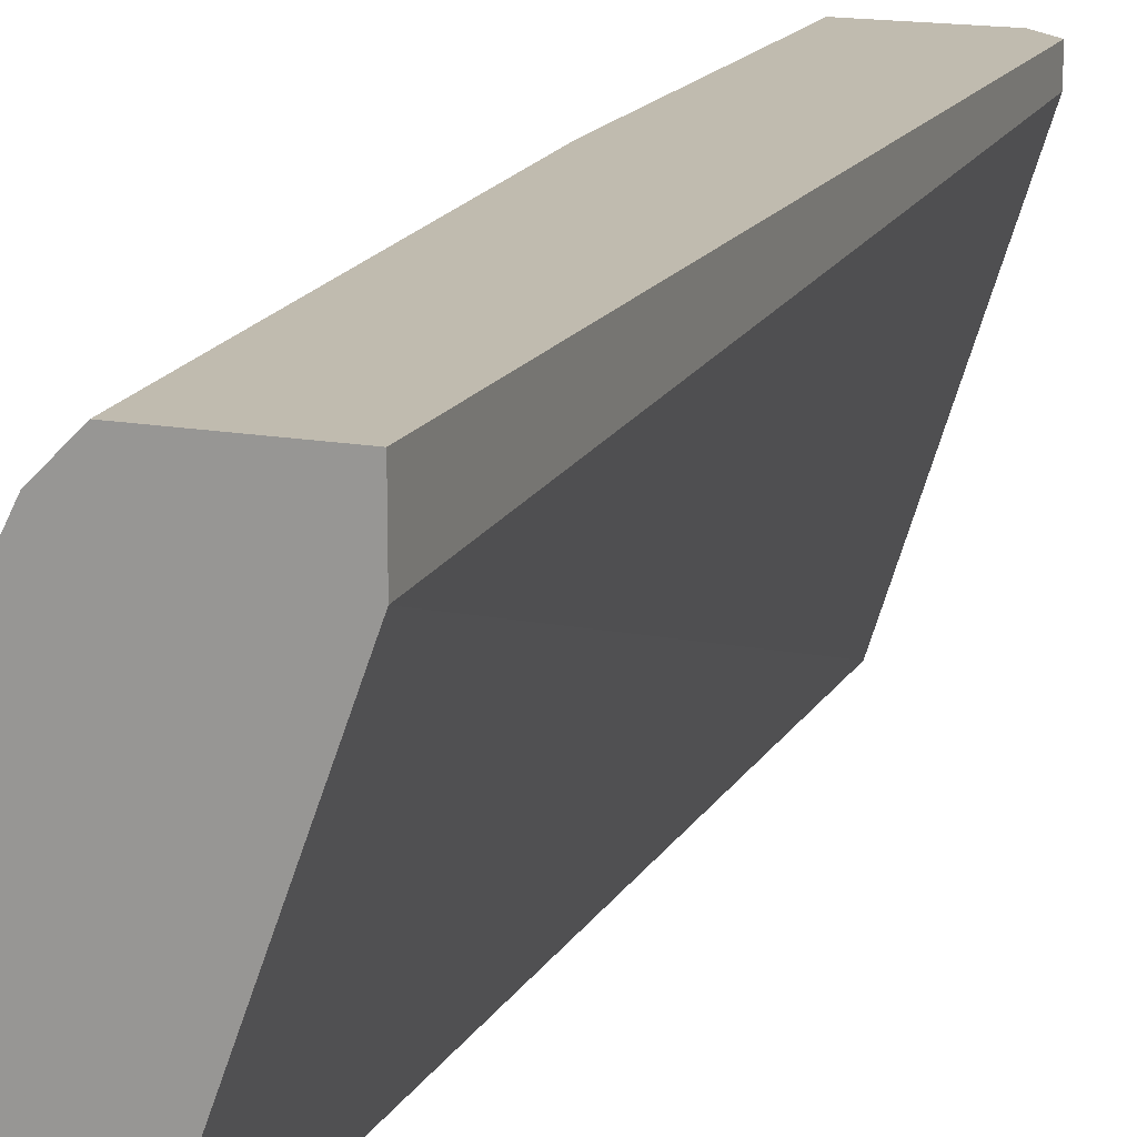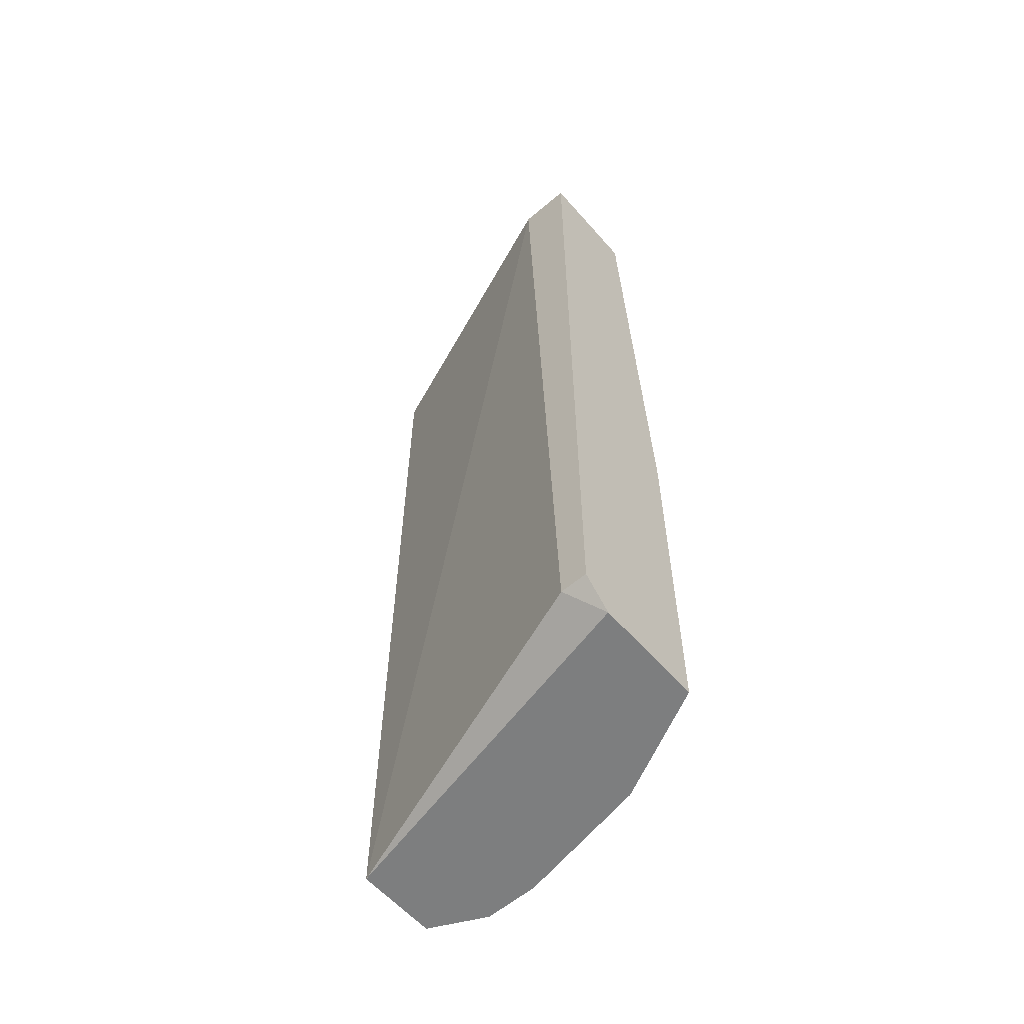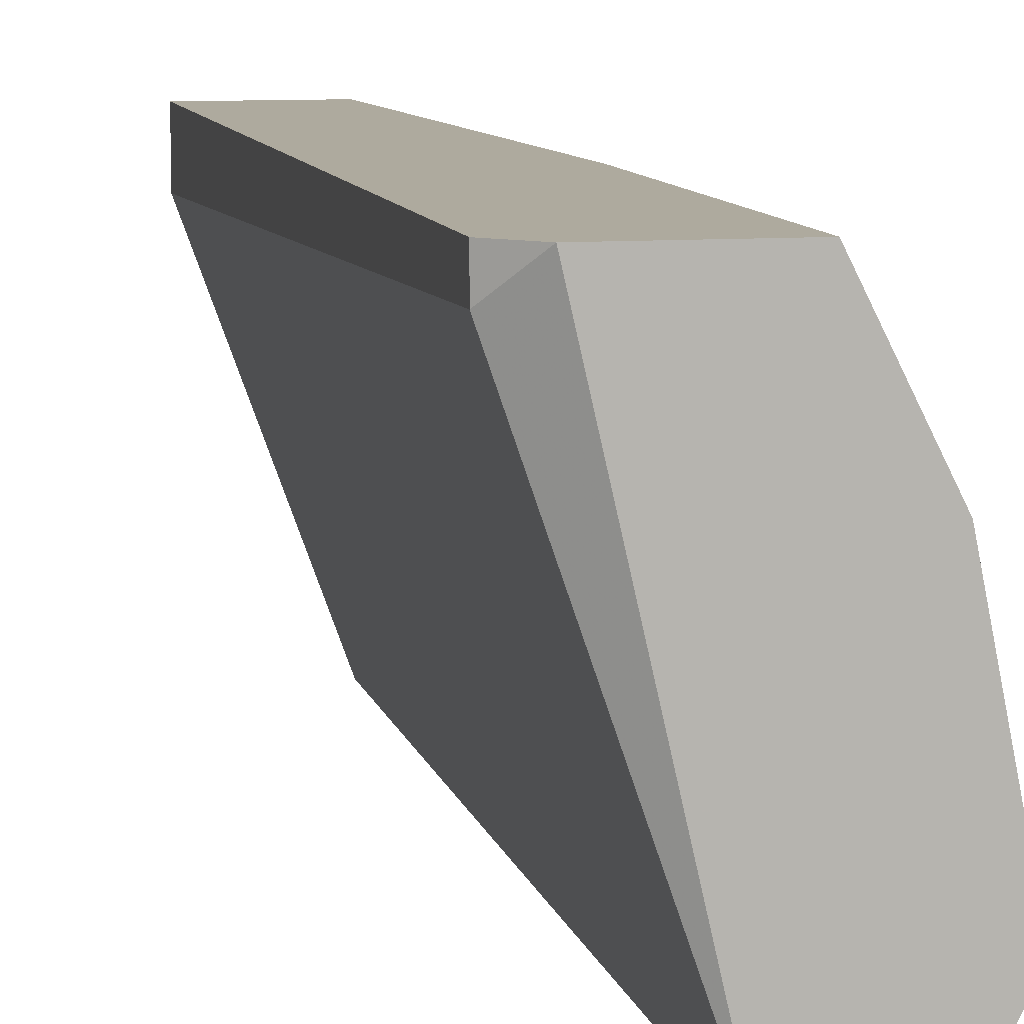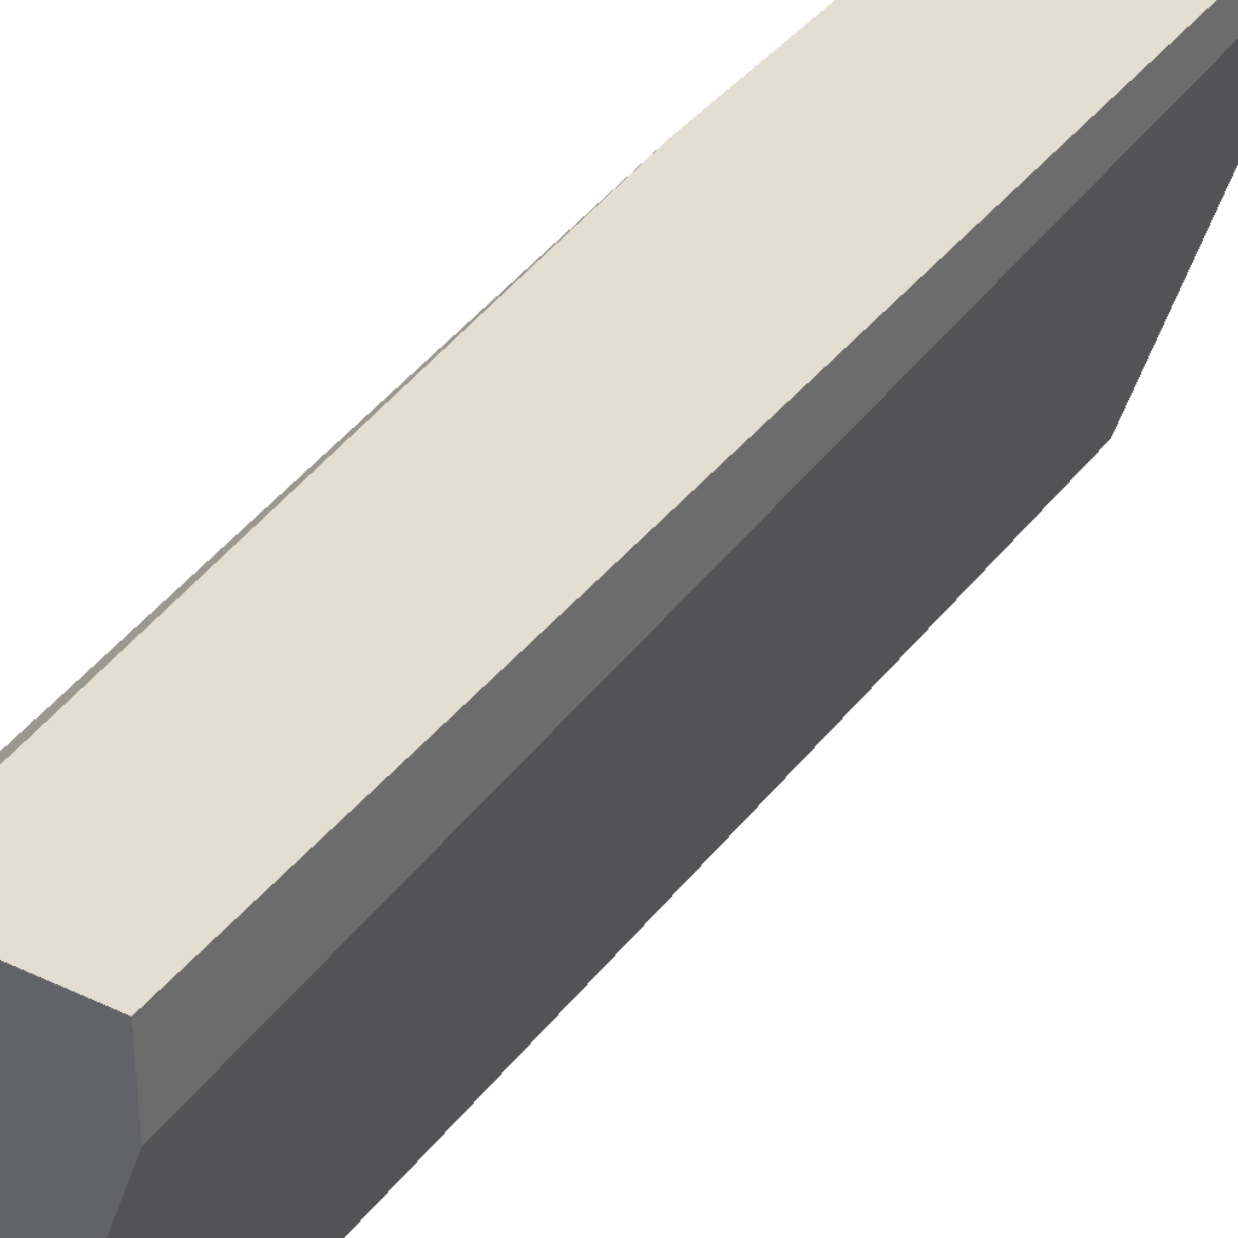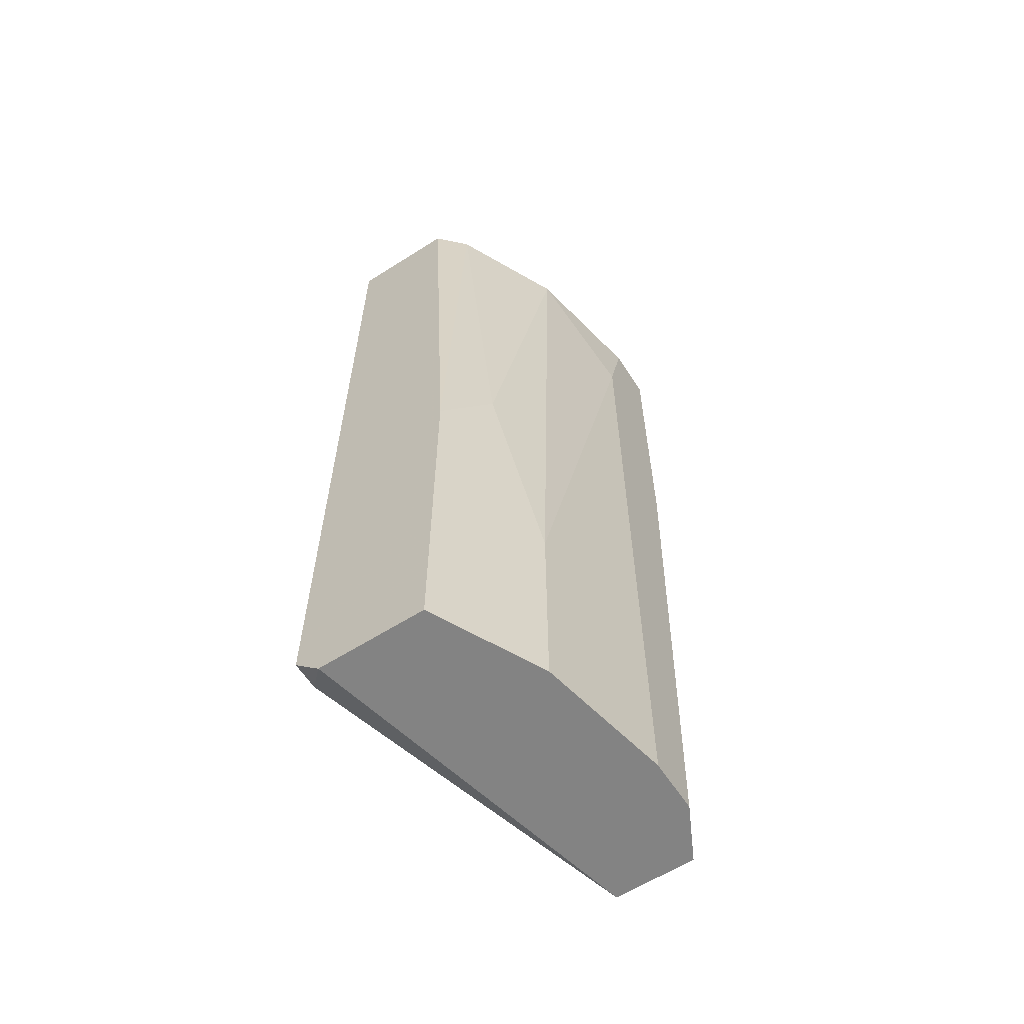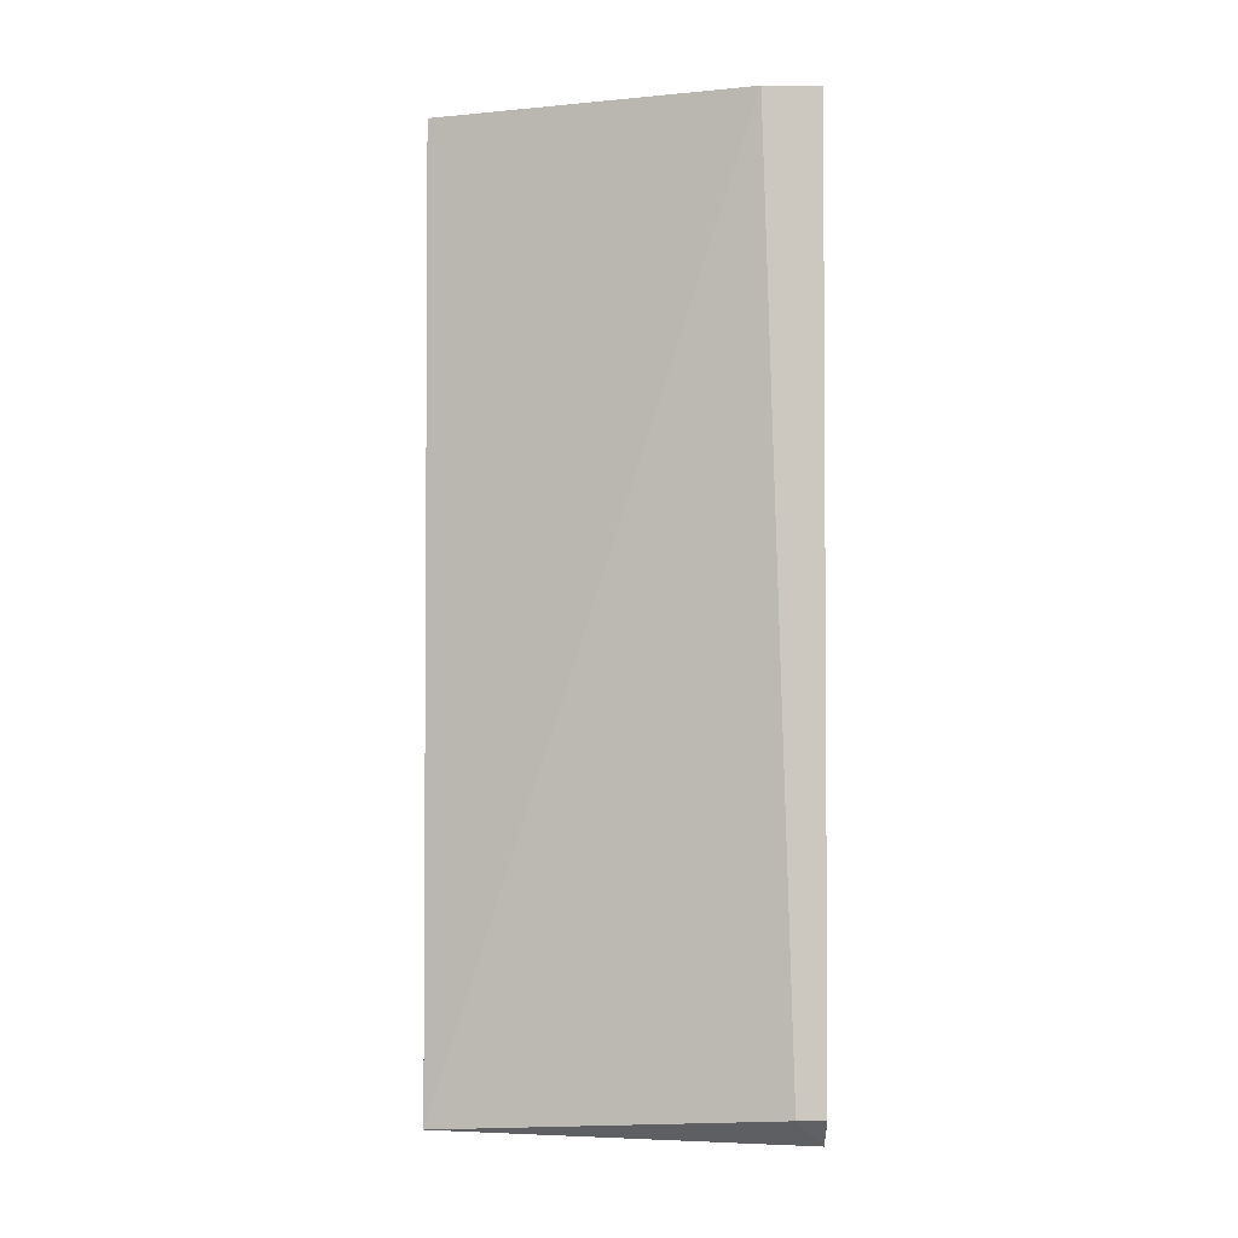
<metadata>
{"format":"obj","ext":"obj","renderer":"f3d","projection":"perspective","resolution":1024,"background":"white","views":[{"elev":16.0,"azim":-159.5,"up":"+Z"},{"elev":-59.3,"azim":-49.0,"up":"+Y"},{"elev":9.2,"azim":-12.0,"up":"+Z"},{"elev":36.2,"azim":-148.2,"up":"+Z"},{"elev":-61.0,"azim":32.9,"up":"+Y"},{"elev":-2.5,"azim":-91.0,"up":"+Y"}]}
</metadata>
<code>
v 0.02245 -0.01692 -0.01332
v 0.02245 -0.01692 -0.003331
v 0.02245 0.02082 -0.004441
v 0.02245 0.02082 -0.01332
v 0.02245 -0.008041 -0.003331
v 0.02134 0.001948 -0.00111
v 0.02356 0.007496 -0.01221
v 0.02356 -0.01692 -0.0111
v 0.02356 -0.01692 -0.008879
v 0.02356 0.02082 -0.009989
v 0.02356 0.02082 -0.01221
v 0.02356 0.01638 -0.008879
v 0.01579 -0.01692 0.00111
v 0.01912 -0.01692 -0.01332
v 0.01912 0.02082 -0.01332
v 0.01912 0.02082 0.00111
v 0.01468 -0.01581 -0
v 0.01468 -0.01581 0.00111
v 0.01468 0.02082 -0.00111
v 0.01468 0.02082 0.00111
v 0.02023 -0.01692 0.00111
v 0.02023 -0.001381 0.00111
v 0.02023 0.02082 -0
f 2 1 8
f 21 1 2
f 1 4 11
f 1 15 4
f 8 1 7
f 1 11 7
f 15 1 14
f 1 21 14
f 2 12 5
f 22 2 5
f 2 8 9
f 2 9 12
f 21 2 22
f 3 6 5
f 12 3 5
f 3 23 6
f 10 3 12
f 10 23 3
f 4 10 11
f 15 10 4
f 6 22 5
f 23 22 6
f 11 8 7
f 8 10 9
f 10 8 11
f 9 10 12
f 15 23 10
f 17 14 13
f 14 21 13
f 18 17 13
f 21 18 13
f 19 15 14
f 19 14 17
f 16 15 19
f 16 23 15
f 18 16 20
f 16 18 21
f 16 19 20
f 16 21 22
f 23 16 22
f 18 19 17
f 19 18 20

</code>
